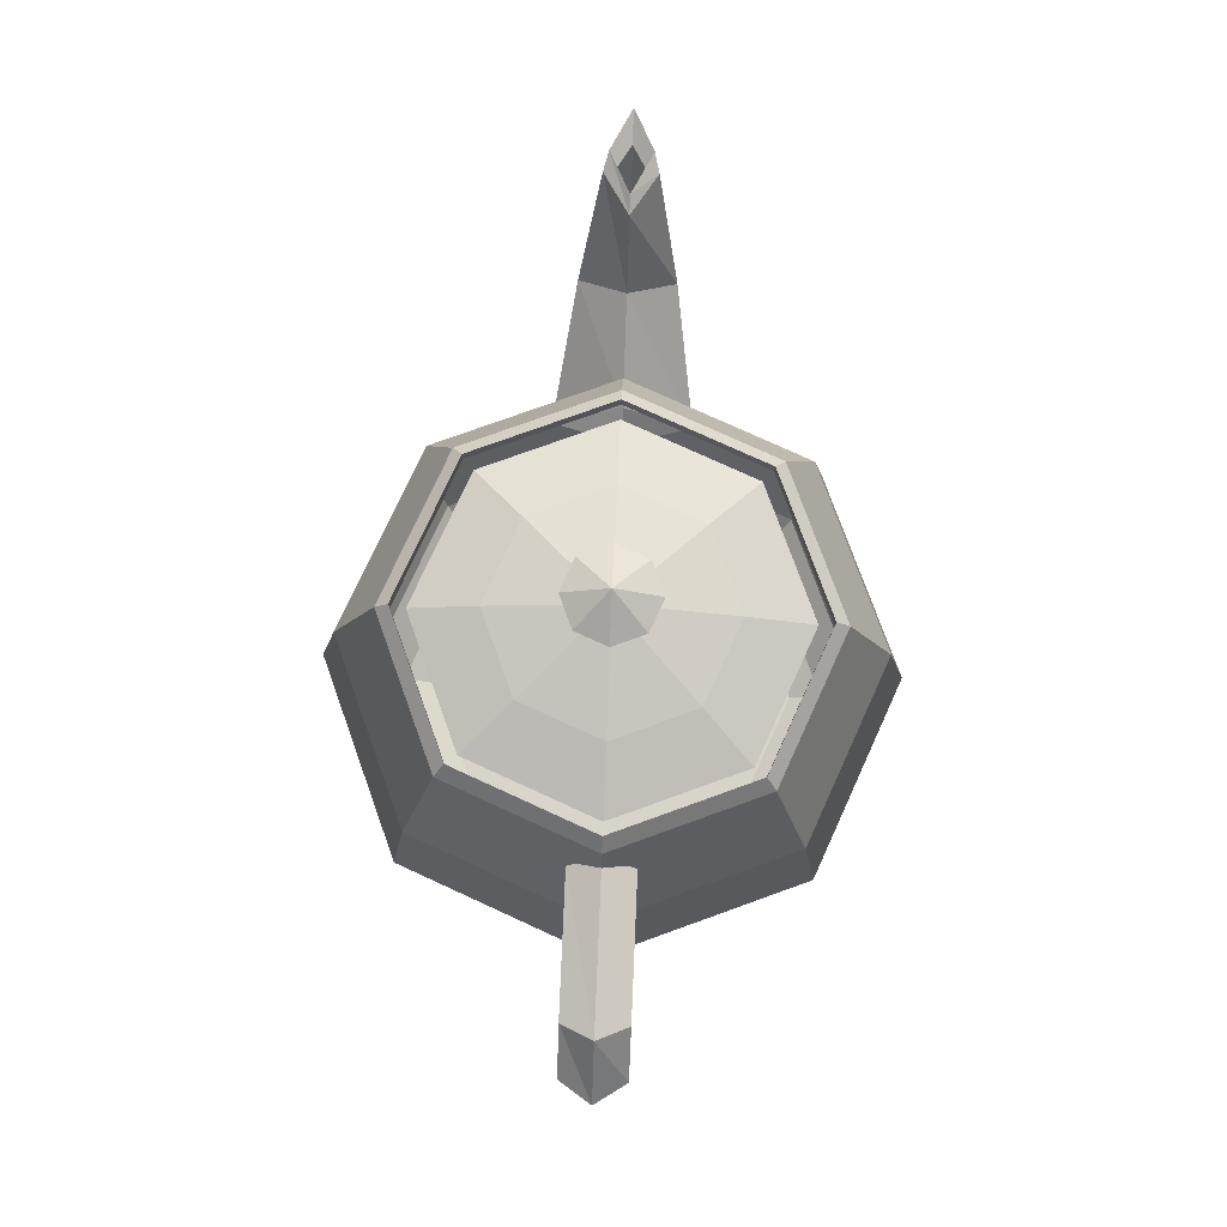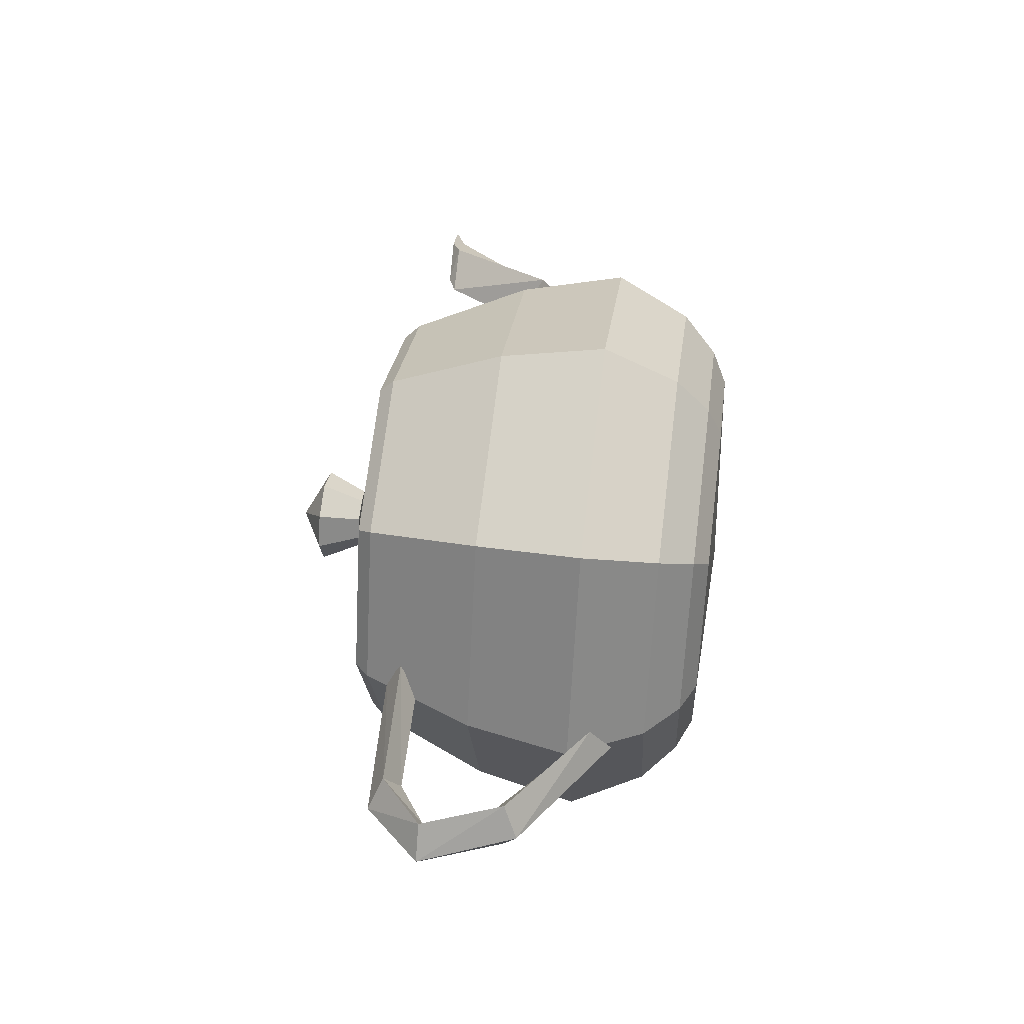
<metadata>
{"format":"obj","ext":"obj","renderer":"f3d","projection":"perspective","resolution":1024,"background":"white","views":[{"elev":76.8,"azim":-87.6,"up":"+Y"},{"elev":47.7,"azim":-82.5,"up":"+Z"}]}
</metadata>
<code>
v 1.4 2.4 0
v 1.403 2.498 0
v 0.9962 2.498 -0.9962
v 1.4 2.4 0
v 0.9962 2.498 -0.9962
v 0.994 2.4 -0.994
v 0.994 2.4 -0.994
v 0.9962 2.498 -0.9962
v 0 2.498 -1.403
v 0.994 2.4 -0.994
v 0 2.498 -1.403
v 0 2.4 -1.4
v 1.403 2.498 0
v 1.5 2.4 0
v 1.065 2.4 -1.065
v 1.403 2.498 0
v 1.065 2.4 -1.065
v 0.9962 2.498 -0.9962
v 0.9962 2.498 -0.9962
v 1.065 2.4 -1.065
v 0 2.4 -1.5
v 0.9962 2.498 -0.9962
v 0 2.4 -1.5
v 0 2.498 -1.403
v 0 2.4 -1.4
v 0 2.498 -1.403
v -0.9962 2.498 -0.9962
v 0 2.4 -1.4
v -0.9962 2.498 -0.9962
v -0.994 2.4 -0.994
v -0.994 2.4 -0.994
v -0.9962 2.498 -0.9962
v -1.403 2.498 0
v -0.994 2.4 -0.994
v -1.403 2.498 0
v -1.4 2.4 0
v 0 2.498 -1.403
v 0 2.4 -1.5
v -1.065 2.4 -1.065
v 0 2.498 -1.403
v -1.065 2.4 -1.065
v -0.9962 2.498 -0.9962
v -0.9962 2.498 -0.9962
v -1.065 2.4 -1.065
v -1.5 2.4 0
v -0.9962 2.498 -0.9962
v -1.5 2.4 0
v -1.403 2.498 0
v -1.4 2.4 0
v -1.403 2.498 0
v -0.9962 2.498 0.9962
v -1.4 2.4 0
v -0.9962 2.498 0.9962
v -0.994 2.4 0.994
v -0.994 2.4 0.994
v -0.9962 2.498 0.9962
v 0 2.498 1.403
v -0.994 2.4 0.994
v 0 2.498 1.403
v 0 2.4 1.4
v -1.403 2.498 0
v -1.5 2.4 0
v -1.065 2.4 1.065
v -1.403 2.498 0
v -1.065 2.4 1.065
v -0.9962 2.498 0.9962
v -0.9962 2.498 0.9962
v -1.065 2.4 1.065
v 0 2.4 1.5
v -0.9962 2.498 0.9962
v 0 2.4 1.5
v 0 2.498 1.403
v 0 2.4 1.4
v 0 2.498 1.403
v 0.9962 2.498 0.9962
v 0 2.4 1.4
v 0.9962 2.498 0.9962
v 0.994 2.4 0.994
v 0.994 2.4 0.994
v 0.9962 2.498 0.9962
v 1.403 2.498 0
v 0.994 2.4 0.994
v 1.403 2.498 0
v 1.4 2.4 0
v 0 2.498 1.403
v 0 2.4 1.5
v 1.065 2.4 1.065
v 0 2.498 1.403
v 1.065 2.4 1.065
v 0.9962 2.498 0.9962
v 0.9962 2.498 0.9962
v 1.065 2.4 1.065
v 1.5 2.4 0
v 0.9962 2.498 0.9962
v 1.5 2.4 0
v 1.403 2.498 0
v 1.5 2.4 0
v 1.844 1.622 0
v 1.309 1.622 -1.309
v 1.5 2.4 0
v 1.309 1.622 -1.309
v 1.065 2.4 -1.065
v 1.065 2.4 -1.065
v 1.309 1.622 -1.309
v 0 1.622 -1.844
v 1.065 2.4 -1.065
v 0 1.622 -1.844
v 0 2.4 -1.5
v 1.844 1.622 0
v 2 0.9 0
v 1.42 0.9 -1.42
v 1.844 1.622 0
v 1.42 0.9 -1.42
v 1.309 1.622 -1.309
v 1.309 1.622 -1.309
v 1.42 0.9 -1.42
v 0 0.9 -2
v 1.309 1.622 -1.309
v 0 0.9 -2
v 0 1.622 -1.844
v 0 2.4 -1.5
v 0 1.622 -1.844
v -1.309 1.622 -1.309
v 0 2.4 -1.5
v -1.309 1.622 -1.309
v -1.065 2.4 -1.065
v -1.065 2.4 -1.065
v -1.309 1.622 -1.309
v -1.844 1.622 0
v -1.065 2.4 -1.065
v -1.844 1.622 0
v -1.5 2.4 0
v 0 1.622 -1.844
v 0 0.9 -2
v -1.42 0.9 -1.42
v 0 1.622 -1.844
v -1.42 0.9 -1.42
v -1.309 1.622 -1.309
v -1.309 1.622 -1.309
v -1.42 0.9 -1.42
v -2 0.9 0
v -1.309 1.622 -1.309
v -2 0.9 0
v -1.844 1.622 0
v -1.5 2.4 0
v -1.844 1.622 0
v -1.309 1.622 1.309
v -1.5 2.4 0
v -1.309 1.622 1.309
v -1.065 2.4 1.065
v -1.065 2.4 1.065
v -1.309 1.622 1.309
v 0 1.622 1.844
v -1.065 2.4 1.065
v 0 1.622 1.844
v 0 2.4 1.5
v -1.844 1.622 0
v -2 0.9 0
v -1.42 0.9 1.42
v -1.844 1.622 0
v -1.42 0.9 1.42
v -1.309 1.622 1.309
v -1.309 1.622 1.309
v -1.42 0.9 1.42
v 0 0.9 2
v -1.309 1.622 1.309
v 0 0.9 2
v 0 1.622 1.844
v 0 2.4 1.5
v 0 1.622 1.844
v 1.309 1.622 1.309
v 0 2.4 1.5
v 1.309 1.622 1.309
v 1.065 2.4 1.065
v 1.065 2.4 1.065
v 1.309 1.622 1.309
v 1.844 1.622 0
v 1.065 2.4 1.065
v 1.844 1.622 0
v 1.5 2.4 0
v 0 1.622 1.844
v 0 0.9 2
v 1.42 0.9 1.42
v 0 1.622 1.844
v 1.42 0.9 1.42
v 1.309 1.622 1.309
v 1.309 1.622 1.309
v 1.42 0.9 1.42
v 2 0.9 0
v 1.309 1.622 1.309
v 2 0.9 0
v 1.844 1.622 0
v 2 0.9 0
v 1.75 0.3844 0
v 1.242 0.3844 -1.242
v 2 0.9 0
v 1.242 0.3844 -1.242
v 1.42 0.9 -1.42
v 1.42 0.9 -1.42
v 1.242 0.3844 -1.242
v 0 0.3844 -1.75
v 1.42 0.9 -1.42
v 0 0.3844 -1.75
v 0 0.9 -2
v 1.75 0.3844 0
v 1.5 0.15 0
v 1.065 0.15 -1.065
v 1.75 0.3844 0
v 1.065 0.15 -1.065
v 1.242 0.3844 -1.242
v 1.242 0.3844 -1.242
v 1.065 0.15 -1.065
v 0 0.15 -1.5
v 1.242 0.3844 -1.242
v 0 0.15 -1.5
v 0 0.3844 -1.75
v 0 0.9 -2
v 0 0.3844 -1.75
v -1.242 0.3844 -1.242
v 0 0.9 -2
v -1.242 0.3844 -1.242
v -1.42 0.9 -1.42
v -1.42 0.9 -1.42
v -1.242 0.3844 -1.242
v -1.75 0.3844 0
v -1.42 0.9 -1.42
v -1.75 0.3844 0
v -2 0.9 0
v 0 0.3844 -1.75
v 0 0.15 -1.5
v -1.065 0.15 -1.065
v 0 0.3844 -1.75
v -1.065 0.15 -1.065
v -1.242 0.3844 -1.242
v -1.242 0.3844 -1.242
v -1.065 0.15 -1.065
v -1.5 0.15 0
v -1.242 0.3844 -1.242
v -1.5 0.15 0
v -1.75 0.3844 0
v -2 0.9 0
v -1.75 0.3844 0
v -1.242 0.3844 1.242
v -2 0.9 0
v -1.242 0.3844 1.242
v -1.42 0.9 1.42
v -1.42 0.9 1.42
v -1.242 0.3844 1.242
v 0 0.3844 1.75
v -1.42 0.9 1.42
v 0 0.3844 1.75
v 0 0.9 2
v -1.75 0.3844 0
v -1.5 0.15 0
v -1.065 0.15 1.065
v -1.75 0.3844 0
v -1.065 0.15 1.065
v -1.242 0.3844 1.242
v -1.242 0.3844 1.242
v -1.065 0.15 1.065
v 0 0.15 1.5
v -1.242 0.3844 1.242
v 0 0.15 1.5
v 0 0.3844 1.75
v 0 0.9 2
v 0 0.3844 1.75
v 1.242 0.3844 1.242
v 0 0.9 2
v 1.242 0.3844 1.242
v 1.42 0.9 1.42
v 1.42 0.9 1.42
v 1.242 0.3844 1.242
v 1.75 0.3844 0
v 1.42 0.9 1.42
v 1.75 0.3844 0
v 2 0.9 0
v 0 0.3844 1.75
v 0 0.15 1.5
v 1.065 0.15 1.065
v 0 0.3844 1.75
v 1.065 0.15 1.065
v 1.242 0.3844 1.242
v 1.242 0.3844 1.242
v 1.065 0.15 1.065
v 1.5 0.15 0
v 1.242 0.3844 1.242
v 1.5 0.15 0
v 1.75 0.3844 0
v -1.6 2.025 0
v -2.413 1.997 0
v -2.519 2.095 -0.225
v -1.6 2.025 0
v -2.519 2.095 -0.225
v -1.55 2.138 -0.225
v -1.55 2.138 -0.225
v -2.519 2.095 -0.225
v -2.625 2.194 0
v -1.55 2.138 -0.225
v -2.625 2.194 0
v -1.5 2.25 0
v -2.413 1.997 0
v -2.7 1.8 0
v -2.85 1.8 -0.225
v -2.413 1.997 0
v -2.85 1.8 -0.225
v -2.519 2.095 -0.225
v -2.519 2.095 -0.225
v -2.85 1.8 -0.225
v -3 1.8 0
v -2.519 2.095 -0.225
v -3 1.8 0
v -2.625 2.194 0
v -1.5 2.25 0
v -2.625 2.194 0
v -2.519 2.095 0.225
v -1.5 2.25 0
v -2.519 2.095 0.225
v -1.55 2.138 0.225
v -1.55 2.138 0.225
v -2.519 2.095 0.225
v -2.413 1.997 0
v -1.55 2.138 0.225
v -2.413 1.997 0
v -1.6 2.025 0
v -2.625 2.194 0
v -3 1.8 0
v -2.85 1.8 0.225
v -2.625 2.194 0
v -2.85 1.8 0.225
v -2.519 2.095 0.225
v -2.519 2.095 0.225
v -2.85 1.8 0.225
v -2.7 1.8 0
v -2.519 2.095 0.225
v -2.7 1.8 0
v -2.413 1.997 0
v -2.7 1.8 0
v -2.538 1.35 0
v -2.634 1.254 -0.225
v -2.7 1.8 0
v -2.634 1.254 -0.225
v -2.85 1.8 -0.225
v -2.85 1.8 -0.225
v -2.634 1.254 -0.225
v -2.731 1.158 0
v -2.85 1.8 -0.225
v -2.731 1.158 0
v -3 1.8 0
v -2.538 1.35 0
v -2 0.9 0
v -1.95 0.75 -0.225
v -2.538 1.35 0
v -1.95 0.75 -0.225
v -2.634 1.254 -0.225
v -2.634 1.254 -0.225
v -1.95 0.75 -0.225
v -1.9 0.6 0
v -2.634 1.254 -0.225
v -1.9 0.6 0
v -2.731 1.158 0
v -3 1.8 0
v -2.731 1.158 0
v -2.634 1.254 0.225
v -3 1.8 0
v -2.634 1.254 0.225
v -2.85 1.8 0.225
v -2.85 1.8 0.225
v -2.634 1.254 0.225
v -2.538 1.35 0
v -2.85 1.8 0.225
v -2.538 1.35 0
v -2.7 1.8 0
v -2.731 1.158 0
v -1.9 0.6 0
v -1.95 0.75 0.225
v -2.731 1.158 0
v -1.95 0.75 0.225
v -2.634 1.254 0.225
v -2.634 1.254 0.225
v -1.95 0.75 0.225
v -2 0.9 0
v -2.634 1.254 0.225
v -2 0.9 0
v -2.538 1.35 0
v 1.7 1.425 0
v 2.388 1.8 0
v 2.538 1.622 -0.3412
v 1.7 1.425 0
v 2.538 1.622 -0.3412
v 1.7 1.012 -0.495
v 1.7 1.012 -0.495
v 2.538 1.622 -0.3412
v 2.688 1.444 0
v 1.7 1.012 -0.495
v 2.688 1.444 0
v 1.7 0.6 0
v 2.388 1.8 0
v 2.7 2.4 0
v 3 2.4 -0.1875
v 2.388 1.8 0
v 3 2.4 -0.1875
v 2.538 1.622 -0.3412
v 2.538 1.622 -0.3412
v 3 2.4 -0.1875
v 3.3 2.4 0
v 2.538 1.622 -0.3412
v 3.3 2.4 0
v 2.688 1.444 0
v 1.7 0.6 0
v 2.688 1.444 0
v 2.538 1.622 0.3412
v 1.7 0.6 0
v 2.538 1.622 0.3412
v 1.7 1.012 0.495
v 1.7 1.012 0.495
v 2.538 1.622 0.3412
v 2.388 1.8 0
v 1.7 1.012 0.495
v 2.388 1.8 0
v 1.7 1.425 0
v 2.688 1.444 0
v 3.3 2.4 0
v 3 2.4 0.1875
v 2.688 1.444 0
v 3 2.4 0.1875
v 2.538 1.622 0.3412
v 2.538 1.622 0.3412
v 3 2.4 0.1875
v 2.7 2.4 0
v 2.538 1.622 0.3412
v 2.7 2.4 0
v 2.388 1.8 0
v 2.7 2.4 0
v 2.825 2.456 0
v 3.127 2.467 -0.15
v 2.7 2.4 0
v 3.127 2.467 -0.15
v 3 2.4 -0.1875
v 3 2.4 -0.1875
v 3.127 2.467 -0.15
v 3.428 2.477 0
v 3 2.4 -0.1875
v 3.428 2.477 0
v 3.3 2.4 0
v 2.825 2.456 0
v 2.8 2.4 0
v 3 2.4 -0.1125
v 2.825 2.456 0
v 3 2.4 -0.1125
v 3.127 2.467 -0.15
v 3.127 2.467 -0.15
v 3 2.4 -0.1125
v 3.2 2.4 0
v 3.127 2.467 -0.15
v 3.2 2.4 0
v 3.428 2.477 0
v 3.3 2.4 0
v 3.428 2.477 0
v 3.127 2.467 0.15
v 3.3 2.4 0
v 3.127 2.467 0.15
v 3 2.4 0.1875
v 3 2.4 0.1875
v 3.127 2.467 0.15
v 2.825 2.456 0
v 3 2.4 0.1875
v 2.825 2.456 0
v 2.7 2.4 0
v 3.428 2.477 0
v 3.2 2.4 0
v 3 2.4 0.1125
v 3.428 2.477 0
v 3 2.4 0.1125
v 3.127 2.467 0.15
v 3.127 2.467 0.15
v 3 2.4 0.1125
v 2.8 2.4 0
v 3.127 2.467 0.15
v 2.8 2.4 0
v 2.825 2.456 0
v 0 3.15 0
v 0.325 2.981 0
v 0.231 2.981 -0.231
v 0 3.15 0
v 0.231 2.981 -0.231
v 0 3.15 0
v 0 3.15 0
v 0.231 2.981 -0.231
v 0 2.981 -0.325
v 0 3.15 0
v 0 2.981 -0.325
v 0 3.15 0
v 0.325 2.981 0
v 0.2 2.7 0
v 0.142 2.7 -0.142
v 0.325 2.981 0
v 0.142 2.7 -0.142
v 0.231 2.981 -0.231
v 0.231 2.981 -0.231
v 0.142 2.7 -0.142
v 0 2.7 -0.2
v 0.231 2.981 -0.231
v 0 2.7 -0.2
v 0 2.981 -0.325
v 0 3.15 0
v 0 2.981 -0.325
v -0.231 2.981 -0.231
v 0 3.15 0
v -0.231 2.981 -0.231
v 0 3.15 0
v 0 3.15 0
v -0.231 2.981 -0.231
v -0.325 2.981 0
v 0 3.15 0
v -0.325 2.981 0
v 0 3.15 0
v 0 2.981 -0.325
v 0 2.7 -0.2
v -0.142 2.7 -0.142
v 0 2.981 -0.325
v -0.142 2.7 -0.142
v -0.231 2.981 -0.231
v -0.231 2.981 -0.231
v -0.142 2.7 -0.142
v -0.2 2.7 0
v -0.231 2.981 -0.231
v -0.2 2.7 0
v -0.325 2.981 0
v 0 3.15 0
v -0.325 2.981 0
v -0.231 2.981 0.231
v 0 3.15 0
v -0.231 2.981 0.231
v 0 3.15 0
v 0 3.15 0
v -0.231 2.981 0.231
v 0 2.981 0.325
v 0 3.15 0
v 0 2.981 0.325
v 0 3.15 0
v -0.325 2.981 0
v -0.2 2.7 0
v -0.142 2.7 0.142
v -0.325 2.981 0
v -0.142 2.7 0.142
v -0.231 2.981 0.231
v -0.231 2.981 0.231
v -0.142 2.7 0.142
v 0 2.7 0.2
v -0.231 2.981 0.231
v 0 2.7 0.2
v 0 2.981 0.325
v 0 3.15 0
v 0 2.981 0.325
v 0.231 2.981 0.231
v 0 3.15 0
v 0.231 2.981 0.231
v 0 3.15 0
v 0 3.15 0
v 0.231 2.981 0.231
v 0.325 2.981 0
v 0 3.15 0
v 0.325 2.981 0
v 0 3.15 0
v 0 2.981 0.325
v 0 2.7 0.2
v 0.142 2.7 0.142
v 0 2.981 0.325
v 0.142 2.7 0.142
v 0.231 2.981 0.231
v 0.231 2.981 0.231
v 0.142 2.7 0.142
v 0.2 2.7 0
v 0.231 2.981 0.231
v 0.2 2.7 0
v 0.325 2.981 0
v 0.2 2.7 0
v 0.825 2.55 0
v 0.5857 2.55 -0.5857
v 0.2 2.7 0
v 0.5857 2.55 -0.5857
v 0.142 2.7 -0.142
v 0.142 2.7 -0.142
v 0.5857 2.55 -0.5857
v 0 2.55 -0.825
v 0.142 2.7 -0.142
v 0 2.55 -0.825
v 0 2.7 -0.2
v 0.825 2.55 0
v 1.3 2.4 0
v 0.923 2.4 -0.923
v 0.825 2.55 0
v 0.923 2.4 -0.923
v 0.5857 2.55 -0.5857
v 0.5857 2.55 -0.5857
v 0.923 2.4 -0.923
v 0 2.4 -1.3
v 0.5857 2.55 -0.5857
v 0 2.4 -1.3
v 0 2.55 -0.825
v 0 2.7 -0.2
v 0 2.55 -0.825
v -0.5857 2.55 -0.5857
v 0 2.7 -0.2
v -0.5857 2.55 -0.5857
v -0.142 2.7 -0.142
v -0.142 2.7 -0.142
v -0.5857 2.55 -0.5857
v -0.825 2.55 0
v -0.142 2.7 -0.142
v -0.825 2.55 0
v -0.2 2.7 0
v 0 2.55 -0.825
v 0 2.4 -1.3
v -0.923 2.4 -0.923
v 0 2.55 -0.825
v -0.923 2.4 -0.923
v -0.5857 2.55 -0.5857
v -0.5857 2.55 -0.5857
v -0.923 2.4 -0.923
v -1.3 2.4 0
v -0.5857 2.55 -0.5857
v -1.3 2.4 0
v -0.825 2.55 0
v -0.2 2.7 0
v -0.825 2.55 0
v -0.5857 2.55 0.5857
v -0.2 2.7 0
v -0.5857 2.55 0.5857
v -0.142 2.7 0.142
v -0.142 2.7 0.142
v -0.5857 2.55 0.5857
v 0 2.55 0.825
v -0.142 2.7 0.142
v 0 2.55 0.825
v 0 2.7 0.2
v -0.825 2.55 0
v -1.3 2.4 0
v -0.923 2.4 0.923
v -0.825 2.55 0
v -0.923 2.4 0.923
v -0.5857 2.55 0.5857
v -0.5857 2.55 0.5857
v -0.923 2.4 0.923
v 0 2.4 1.3
v -0.5857 2.55 0.5857
v 0 2.4 1.3
v 0 2.55 0.825
v 0 2.7 0.2
v 0 2.55 0.825
v 0.5857 2.55 0.5857
v 0 2.7 0.2
v 0.5857 2.55 0.5857
v 0.142 2.7 0.142
v 0.142 2.7 0.142
v 0.5857 2.55 0.5857
v 0.825 2.55 0
v 0.142 2.7 0.142
v 0.825 2.55 0
v 0.2 2.7 0
v 0 2.55 0.825
v 0 2.4 1.3
v 0.923 2.4 0.923
v 0 2.55 0.825
v 0.923 2.4 0.923
v 0.5857 2.55 0.5857
v 0.5857 2.55 0.5857
v 0.923 2.4 0.923
v 1.3 2.4 0
v 0.5857 2.55 0.5857
v 1.3 2.4 0
v 0.825 2.55 0
v 0 0 0
v 1.284 0.04688 0
v 0.9119 0.04688 0.9119
v 0 0 0
v 0.9119 0.04688 0.9119
v 0 0 0
v 0 0 0
v 0.9119 0.04688 0.9119
v 0 0.04688 1.284
v 0 0 0
v 0 0.04688 1.284
v 0 0 0
v 1.284 0.04688 0
v 1.5 0.15 0
v 1.065 0.15 1.065
v 1.284 0.04688 0
v 1.065 0.15 1.065
v 0.9119 0.04688 0.9119
v 0.9119 0.04688 0.9119
v 1.065 0.15 1.065
v 0 0.15 1.5
v 0.9119 0.04688 0.9119
v 0 0.15 1.5
v 0 0.04688 1.284
v 0 0 0
v 0 0.04688 1.284
v -0.9119 0.04688 0.9119
v 0 0 0
v -0.9119 0.04688 0.9119
v 0 0 0
v 0 0 0
v -0.9119 0.04688 0.9119
v -1.284 0.04688 0
v 0 0 0
v -1.284 0.04688 0
v 0 0 0
v 0 0.04688 1.284
v 0 0.15 1.5
v -1.065 0.15 1.065
v 0 0.04688 1.284
v -1.065 0.15 1.065
v -0.9119 0.04688 0.9119
v -0.9119 0.04688 0.9119
v -1.065 0.15 1.065
v -1.5 0.15 0
v -0.9119 0.04688 0.9119
v -1.5 0.15 0
v -1.284 0.04688 0
v 0 0 0
v -1.284 0.04688 0
v -0.9119 0.04688 -0.9119
v 0 0 0
v -0.9119 0.04688 -0.9119
v 0 0 0
v 0 0 0
v -0.9119 0.04688 -0.9119
v 0 0.04688 -1.284
v 0 0 0
v 0 0.04688 -1.284
v 0 0 0
v -1.284 0.04688 0
v -1.5 0.15 0
v -1.065 0.15 -1.065
v -1.284 0.04688 0
v -1.065 0.15 -1.065
v -0.9119 0.04688 -0.9119
v -0.9119 0.04688 -0.9119
v -1.065 0.15 -1.065
v 0 0.15 -1.5
v -0.9119 0.04688 -0.9119
v 0 0.15 -1.5
v 0 0.04688 -1.284
v 0 0 0
v 0 0.04688 -1.284
v 0.9119 0.04688 -0.9119
v 0 0 0
v 0.9119 0.04688 -0.9119
v 0 0 0
v 0 0 0
v 0.9119 0.04688 -0.9119
v 1.284 0.04688 0
v 0 0 0
v 1.284 0.04688 0
v 0 0 0
v 0 0.04688 -1.284
v 0 0.15 -1.5
v 1.065 0.15 -1.065
v 0 0.04688 -1.284
v 1.065 0.15 -1.065
v 0.9119 0.04688 -0.9119
v 0.9119 0.04688 -0.9119
v 1.065 0.15 -1.065
v 1.5 0.15 0
v 0.9119 0.04688 -0.9119
v 1.5 0.15 0
v 1.284 0.04688 0
f 1 2 3
f 4 5 6
f 7 8 9
f 10 11 12
f 13 14 15
f 16 17 18
f 19 20 21
f 22 23 24
f 25 26 27
f 28 29 30
f 31 32 33
f 34 35 36
f 37 38 39
f 40 41 42
f 43 44 45
f 46 47 48
f 49 50 51
f 52 53 54
f 55 56 57
f 58 59 60
f 61 62 63
f 64 65 66
f 67 68 69
f 70 71 72
f 73 74 75
f 76 77 78
f 79 80 81
f 82 83 84
f 85 86 87
f 88 89 90
f 91 92 93
f 94 95 96
f 97 98 99
f 100 101 102
f 103 104 105
f 106 107 108
f 109 110 111
f 112 113 114
f 115 116 117
f 118 119 120
f 121 122 123
f 124 125 126
f 127 128 129
f 130 131 132
f 133 134 135
f 136 137 138
f 139 140 141
f 142 143 144
f 145 146 147
f 148 149 150
f 151 152 153
f 154 155 156
f 157 158 159
f 160 161 162
f 163 164 165
f 166 167 168
f 169 170 171
f 172 173 174
f 175 176 177
f 178 179 180
f 181 182 183
f 184 185 186
f 187 188 189
f 190 191 192
f 193 194 195
f 196 197 198
f 199 200 201
f 202 203 204
f 205 206 207
f 208 209 210
f 211 212 213
f 214 215 216
f 217 218 219
f 220 221 222
f 223 224 225
f 226 227 228
f 229 230 231
f 232 233 234
f 235 236 237
f 238 239 240
f 241 242 243
f 244 245 246
f 247 248 249
f 250 251 252
f 253 254 255
f 256 257 258
f 259 260 261
f 262 263 264
f 265 266 267
f 268 269 270
f 271 272 273
f 274 275 276
f 277 278 279
f 280 281 282
f 283 284 285
f 286 287 288
f 289 290 291
f 292 293 294
f 295 296 297
f 298 299 300
f 301 302 303
f 304 305 306
f 307 308 309
f 310 311 312
f 313 314 315
f 316 317 318
f 319 320 321
f 322 323 324
f 325 326 327
f 328 329 330
f 331 332 333
f 334 335 336
f 337 338 339
f 340 341 342
f 343 344 345
f 346 347 348
f 349 350 351
f 352 353 354
f 355 356 357
f 358 359 360
f 361 362 363
f 364 365 366
f 367 368 369
f 370 371 372
f 373 374 375
f 376 377 378
f 379 380 381
f 382 383 384
f 385 386 387
f 388 389 390
f 391 392 393
f 394 395 396
f 397 398 399
f 400 401 402
f 403 404 405
f 406 407 408
f 409 410 411
f 412 413 414
f 415 416 417
f 418 419 420
f 421 422 423
f 424 425 426
f 427 428 429
f 430 431 432
f 433 434 435
f 436 437 438
f 439 440 441
f 442 443 444
f 445 446 447
f 448 449 450
f 451 452 453
f 454 455 456
f 457 458 459
f 460 461 462
f 463 464 465
f 466 467 468
f 469 470 471
f 472 473 474
f 475 476 477
f 478 479 480
f 481 482 483
f 484 485 486
f 487 488 489
f 490 491 492
f 493 494 495
f 496 497 498
f 499 500 501
f 502 503 504
f 505 506 507
f 508 509 510
f 511 512 513
f 514 515 516
f 517 518 519
f 520 521 522
f 523 524 525
f 526 527 528
f 529 530 531
f 532 533 534
f 535 536 537
f 538 539 540
f 541 542 543
f 544 545 546
f 547 548 549
f 550 551 552
f 553 554 555
f 556 557 558
f 559 560 561
f 562 563 564
f 565 566 567
f 568 569 570
f 571 572 573
f 574 575 576
f 577 578 579
f 580 581 582
f 583 584 585
f 586 587 588
f 589 590 591
f 592 593 594
f 595 596 597
f 598 599 600
f 601 602 603
f 604 605 606
f 607 608 609
f 610 611 612
f 613 614 615
f 616 617 618
f 619 620 621
f 622 623 624
f 625 626 627
f 628 629 630
f 631 632 633
f 634 635 636
f 637 638 639
f 640 641 642
f 643 644 645
f 646 647 648
f 649 650 651
f 652 653 654
f 655 656 657
f 658 659 660
f 661 662 663
f 664 665 666
f 667 668 669
f 670 671 672
f 673 674 675
f 676 677 678
f 679 680 681
f 682 683 684
f 685 686 687
f 688 689 690
f 691 692 693
f 694 695 696
f 697 698 699
f 700 701 702
f 703 704 705
f 706 707 708
f 709 710 711
f 712 713 714
f 715 716 717
f 718 719 720
f 721 722 723
f 724 725 726
f 727 728 729
f 730 731 732
f 733 734 735
f 736 737 738
f 739 740 741
f 742 743 744
f 745 746 747
f 748 749 750
f 751 752 753
f 754 755 756
f 757 758 759
f 760 761 762
f 763 764 765
f 766 767 768

</code>
